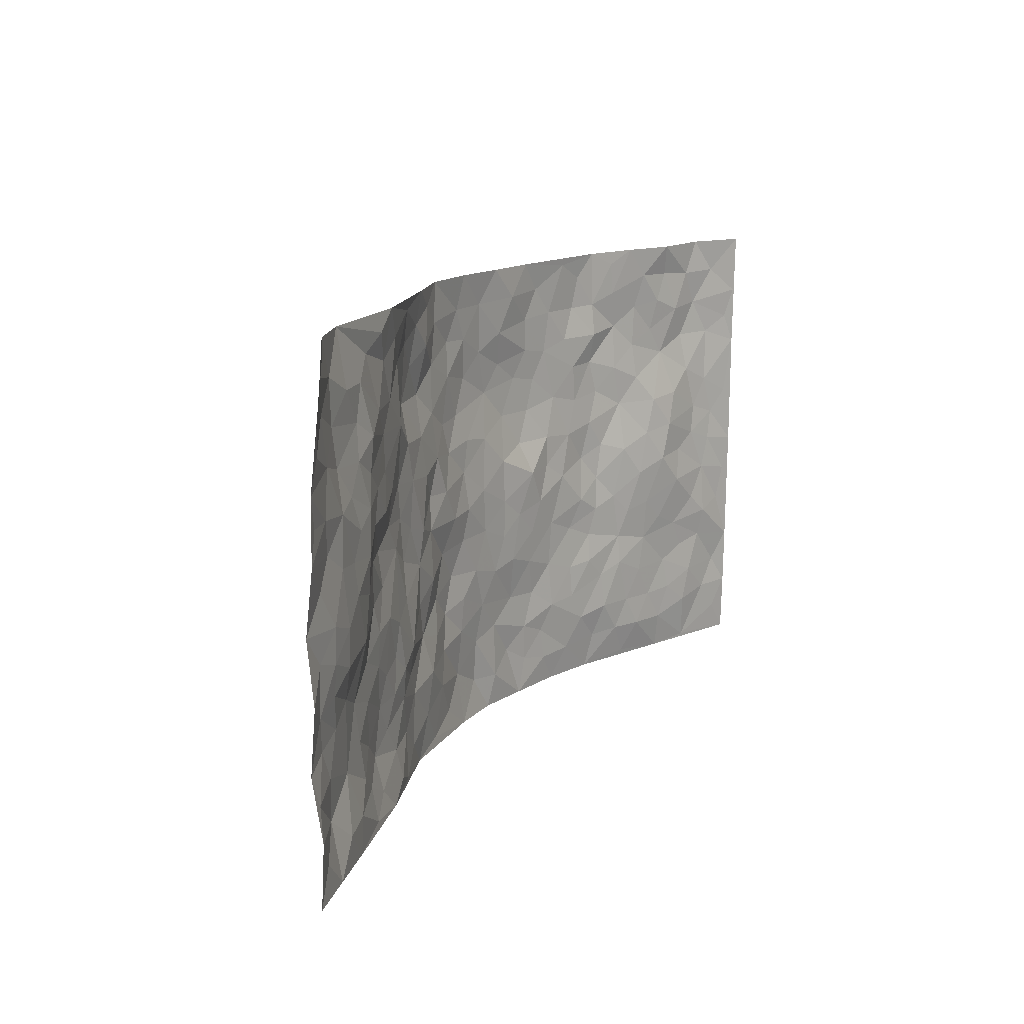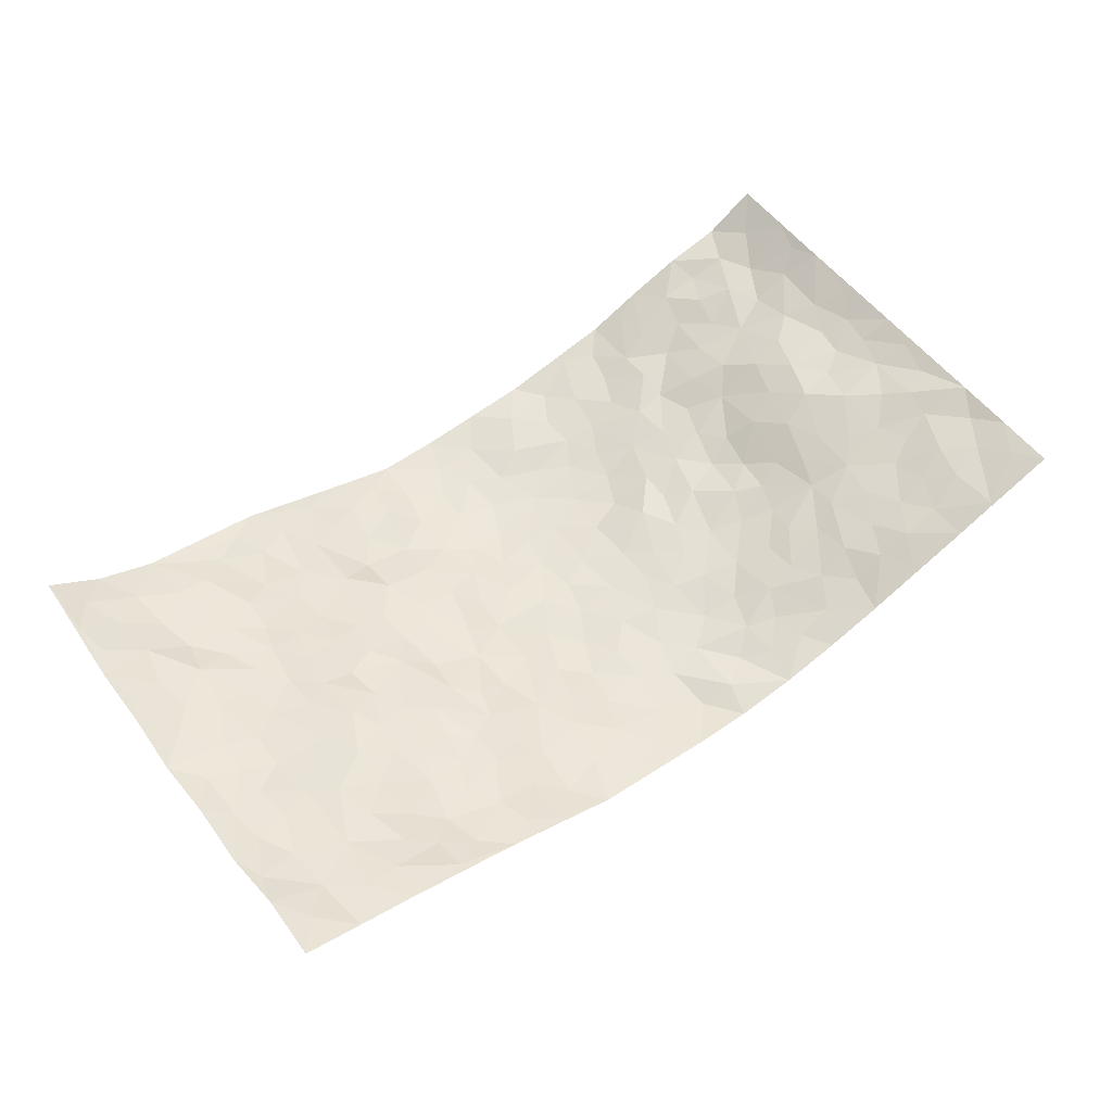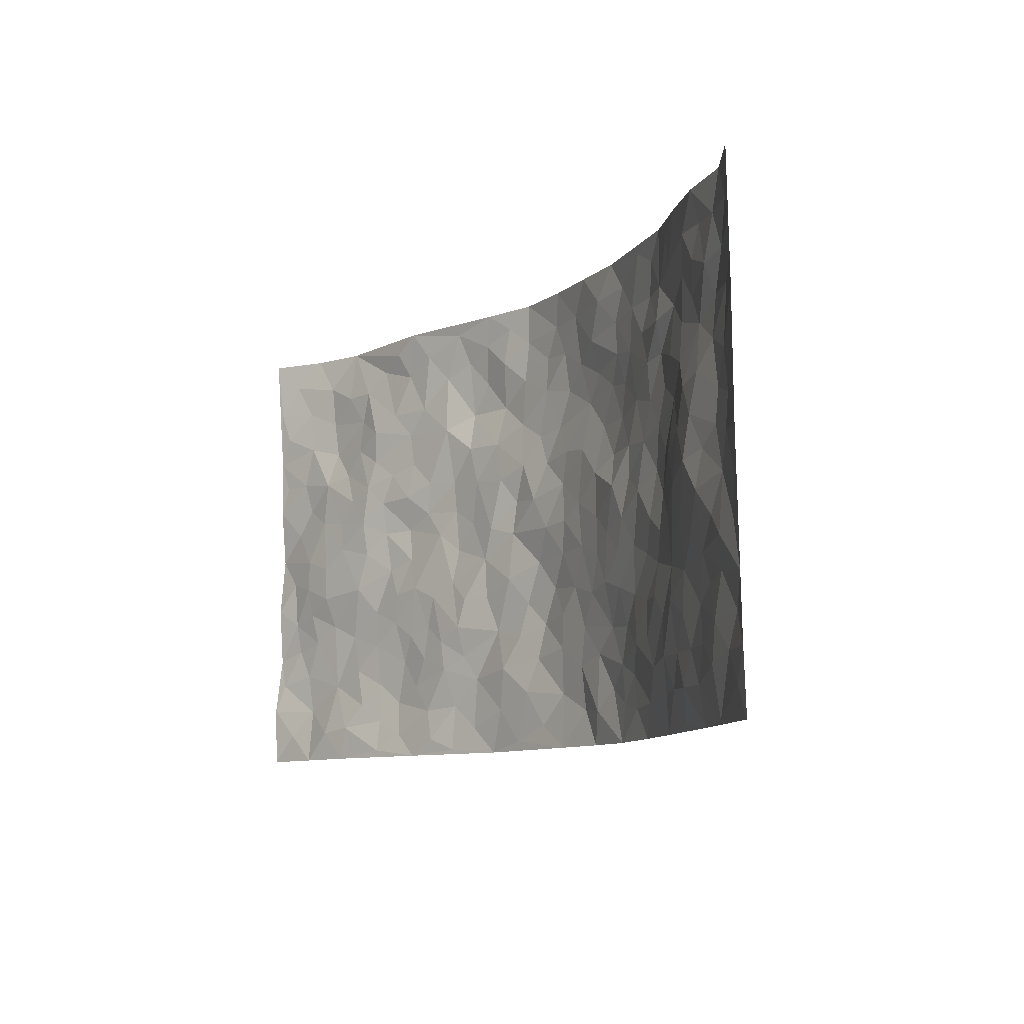
<metadata>
{"format":"obj","ext":"obj","renderer":"f3d","projection":"perspective","resolution":1024,"background":"white","views":[{"elev":14.0,"azim":-63.0,"up":"+Y"},{"elev":55.1,"azim":-36.9,"up":"+Z"},{"elev":-9.7,"azim":59.1,"up":"+Y"}]}
</metadata>
<code>
v -0.9526 0.002484 0.1339
v -0.9416 0.997 0.1549
v 0.9491 0.002719 0.1424
v 0.9424 0.9975 0.1596
v -0.7753 0.3915 0.09089
v -0.9574 0.5003 0.1185
v -0.8372 0.3574 0.09764
v 0.002313 0.00309 -0.09898
v -0.9569 0.2504 0.1212
v -0.902 0.338 0.1073
v -0.7156 0.003412 0.07222
v -0.9503 0.1271 0.139
v -0.6963 0.293 0.04965
v -0.8338 0.002781 0.1027
v -0.8221 0.2887 0.08761
v -0.4781 0.002636 0.0071
v -0.9338 0.1888 0.1235
v -0.2899 0.1674 -0.05625
v -0.7595 0.3223 0.07148
v -0.8442 0.1204 0.08777
v -0.8998 0.06486 0.1159
v -0.7749 0.066 0.08846
v -0.6571 0.1276 0.04717
v -0.705 0.07633 0.06912
v -0.8542 0.2077 0.09477
v -0.8905 0.2705 0.1016
v -0.7528 0.1777 0.06627
v -0.6774 0.21 0.0485
v -0.8417 0.4877 0.1052
v -0.9547 0.3755 0.1303
v -0.7218 0.9966 0.04358
v -0.5274 0.2222 0.002091
v 0.2592 0.1579 -0.07871
v -0.9534 0.7483 0.1323
v -0.3602 0.393 -0.0311
v -0.7661 0.7512 0.06697
v -0.7834 0.83 0.06825
v -0.5701 0.442 0.01859
v -0.5855 0.6049 0.0347
v -0.4777 0.9971 0.01377
v -0.9317 0.6861 0.124
v -0.6424 0.5614 0.05814
v -0.3825 0.7533 -0.02581
v -0.4991 0.2795 0.002117
v -0.4503 0.2248 -0.007702
v -0.4867 0.162 -0.006139
v -0.4405 0.6356 -0.01387
v -0.363 0.5596 -0.0423
v 0.165 0.4744 -0.08011
v -0.3287 0.2214 -0.04305
v -0.2074 0.611 -0.06811
v -0.3715 0.629 -0.04075
v -0.2985 0.05825 -0.05428
v -0.6114 0.7095 0.043
v -0.3873 0.1943 -0.02398
v -0.8503 0.6173 0.09656
v -0.03819 0.3488 -0.1068
v 0.05737 0.3399 -0.0959
v 0.2949 0.4517 -0.05511
v -0.09398 0.5514 -0.08523
v -0.1649 0.5564 -0.08525
v 0.09345 0.6305 -0.093
v -0.62 0.346 0.03098
v -0.7283 0.5729 0.07584
v -0.9244 0.8087 0.1273
v -0.5512 0.1288 0.003943
v -0.3608 0.01287 -0.03234
v -0.7735 0.4651 0.09199
v -0.6056 0.1723 0.02341
v -0.5988 0.01941 0.03843
v -0.2436 0.002342 -0.0723
v -0.6032 0.0884 0.02774
v -0.5354 0.05355 0.01304
v -0.4208 0.03807 -0.008948
v -0.4424 0.1041 -0.01196
v -0.8683 0.6851 0.1061
v -0.9403 0.8726 0.14
v -0.7161 0.508 0.07605
v 0.0002759 0.9985 -0.09122
v -0.7817 0.6747 0.08707
v -0.55 0.3147 0.01543
v -0.5038 0.4609 -0.0009568
v 0.007298 0.5712 -0.09824
v -0.04887 0.4827 -0.08906
v 0.003292 0.42 -0.09932
v -0.1212 0.1287 -0.08329
v -0.5562 0.669 0.0243
v -0.8928 0.562 0.1071
v -0.7144 0.6898 0.06417
v -0.4398 0.2966 -0.01153
v -0.6178 0.2673 0.03174
v -0.4915 0.6873 0.00215
v -0.1722 0.4853 -0.08017
v -0.2589 0.4361 -0.05838
v -0.6293 0.6481 0.05297
v -0.009968 0.1179 -0.1083
v -0.409 0.51 -0.02494
v -0.3349 0.2879 -0.0301
v -0.2372 0.504 -0.0604
v -0.1772 0.3818 -0.07195
v -0.9531 0.6237 0.1307
v -0.6861 0.6217 0.06537
v -0.7916 0.5788 0.09064
v -0.3569 0.1105 -0.03759
v -0.5146 0.5329 -0.003767
v -0.6643 0.4049 0.05837
v -0.1297 0.3246 -0.09362
v -0.1468 0.2501 -0.08132
v -0.5059 0.6102 0.01106
v 0.1104 0.7286 -0.1039
v -0.002897 0.2155 -0.101
v -0.07294 0.2735 -0.1036
v 0.004695 0.2889 -0.09857
v -0.42 0.3635 -0.01277
v -0.1923 0.1845 -0.06627
v -0.6366 0.4869 0.05028
v -0.5445 0.3809 0.01588
v -0.4813 0.3916 0.002047
v -0.3043 0.5242 -0.05257
v -0.2555 0.3503 -0.06054
v -0.3512 0.4667 -0.04267
v -0.224 0.2713 -0.07264
v -0.09107 0.412 -0.09863
v -0.5824 0.5311 0.02602
v -0.09113 0.1987 -0.09576
v -0.2103 0.09387 -0.07016
v -0.3897 0.2579 -0.01789
v -0.9053 0.4378 0.1121
v -0.845 0.4201 0.1055
v 0.09193 0.4229 -0.09062
v 0.209 0.2387 -0.08929
v 0.08281 0.5173 -0.08939
v 0.01985 0.4881 -0.0926
v 0.1655 0.3934 -0.08163
v 0.7669 0.4971 0.08972
v 0.2185 0.4344 -0.06992
v 0.2647 0.314 -0.068
v 0.1607 0.5676 -0.08112
v 0.1221 0.9972 -0.07924
v -0.2893 0.6196 -0.05374
v 0.4236 0.8789 -0.04178
v 0.4858 0.9975 -0.01991
v -0.2156 0.7806 -0.08781
v -0.05873 0.8646 -0.1029
v -0.3144 0.3485 -0.03645
v -0.4526 0.5654 -0.01631
v -0.07261 0.0536 -0.09647
v -0.1564 0.02286 -0.08347
v 0.1234 0.002928 -0.1024
v 0.01361 0.8601 -0.1011
v -0.01611 0.6995 -0.1059
v 0.4154 0.1972 -0.03112
v 0.3388 0.2907 -0.05577
v 0.5763 0.5266 0.02864
v 0.5189 0.5464 -0.006976
v 0.4485 0.136 -0.02197
v 0.5124 0.2282 0.0002049
v 0.4105 0.3621 -0.03668
v 0.02359 0.6408 -0.09774
v -0.0586 0.6269 -0.09913
v -0.1461 0.7296 -0.09016
v -0.08603 0.6928 -0.0987
v -0.05996 0.7913 -0.09978
v -0.1344 0.6332 -0.0836
v 0.02159 0.7747 -0.108
v 0.2445 0.9965 -0.06873
v -0.01877 0.9272 -0.09962
v -0.2696 0.8459 -0.07203
v -0.1978 0.879 -0.07209
v -0.3161 0.7798 -0.0639
v -0.2412 0.997 -0.05708
v -0.2258 0.6963 -0.07026
v -0.314 0.6998 -0.05016
v -0.1406 0.8295 -0.09368
v -0.1236 0.9985 -0.09262
v 0.2197 0.7455 -0.08778
v 0.1761 0.6665 -0.09402
v 0.3252 0.5953 -0.05413
v 0.2585 0.5236 -0.05631
v 0.2678 0.6652 -0.07817
v 0.4213 0.7436 -0.03465
v 0.3548 0.6826 -0.05381
v 0.2869 0.7326 -0.07319
v 0.06859 0.9284 -0.09317
v 0.07953 0.8225 -0.09989
v 0.1449 0.8566 -0.08378
v 0.2504 0.8722 -0.07456
v 0.3215 0.7928 -0.06211
v 0.2332 0.5945 -0.07922
v -0.8611 0.8664 0.09699
v -0.667 0.8155 0.04833
v -0.8474 0.7738 0.09801
v -0.8375 0.9972 0.08719
v -0.8955 0.9387 0.1184
v -0.7935 0.9202 0.07183
v -0.7175 0.8842 0.05984
v -0.594 0.9282 0.02546
v -0.6475 0.8851 0.04608
v -0.6713 0.7447 0.05437
v -0.5478 0.8133 0.02426
v -0.6059 0.7801 0.04645
v -0.5015 0.9002 0.007592
v -0.3869 0.8776 -0.03021
v -0.5333 0.9588 0.02356
v -0.4565 0.8151 -0.00623
v -0.4338 0.9352 -0.005286
v -0.34 0.9719 -0.03346
v -0.5022 0.7597 0.005529
v -0.319 0.9009 -0.05312
v -0.2569 0.9294 -0.06174
v 0.1576 0.7846 -0.0948
v 0.2551 0.8034 -0.07557
v 0.1872 0.9315 -0.07219
v 0.3912 0.8114 -0.04346
v 0.3365 0.8795 -0.05743
v 0.3795 0.9812 -0.04351
v 0.2888 0.9362 -0.06688
v 0.4396 0.9471 -0.03471
v 0.377 0.4938 -0.03874
v 0.3237 0.5292 -0.05405
v 0.4794 0.6039 -0.01958
v 0.4296 0.6641 -0.03438
v 0.4031 0.5877 -0.0367
v 0.3486 0.1908 -0.0505
v 0.4749 0.3349 -0.01669
v 0.4568 0.522 -0.02992
v 0.3444 0.3887 -0.05108
v -0.1251 0.9145 -0.09381
v -0.1829 0.957 -0.07735
v 0.3189 0.1339 -0.066
v 0.6022 0.01661 0.01566
v 0.2 0.3337 -0.07689
v 0.2693 0.3854 -0.06294
v 0.5693 0.2483 0.02324
v 0.7161 0.9962 0.07058
v 0.9465 0.251 0.1485
v 0.4863 0.8116 -0.01177
v 0.6931 0.488 0.08033
v 0.4852 0.7468 -0.02361
v 0.9441 0.4997 0.1527
v 0.6513 0.2946 0.04965
v 0.5035 0.4677 -0.01091
v 0.755 0.3119 0.08407
v 0.5499 0.4157 0.01359
v 0.4872 0.004551 -0.02935
v 0.09037 0.2524 -0.09837
v 0.4992 0.07901 -0.01548
v 0.134 0.3193 -0.08828
v 0.4109 0.2674 -0.03371
v 0.8472 0.2659 0.1124
v 0.6213 0.4619 0.05146
v 0.5661 0.08333 0.01509
v 0.443 0.4262 -0.0213
v 0.5916 0.3718 0.03294
v 0.2859 0.2334 -0.07285
v 0.4694 0.2722 -0.01168
v 0.2644 0.07885 -0.08095
v 0.3678 0.003847 -0.06279
v 0.2456 0.00182 -0.08555
v 0.2021 0.1149 -0.09578
v 0.06856 0.1702 -0.1042
v 0.1457 0.1901 -0.09827
v 0.5981 0.1482 0.02962
v 0.7503 0.4236 0.0949
v 0.7279 0.222 0.07003
v 0.6347 0.0814 0.04244
v 0.649 0.3848 0.05678
v 0.6965 0.3398 0.06942
v 0.8565 0.3266 0.123
v 0.7211 0.5682 0.08451
v 0.6744 0.1464 0.05374
v 0.742 0.151 0.07774
v 0.8131 0.3681 0.1075
v 0.9121 0.3499 0.1347
v 0.8588 0.4386 0.1153
v 0.5697 0.3133 0.01867
v 0.796 0.107 0.09738
v 0.331 0.06419 -0.0638
v 0.4078 0.07025 -0.0425
v 0.07275 0.07861 -0.1117
v 0.1429 0.07269 -0.09393
v 0.9437 0.7475 0.1545
v 0.713 0.08017 0.06587
v 0.638 0.2165 0.04506
v 0.9287 0.4247 0.1437
v 0.8788 0.5086 0.1213
v 0.7854 0.2513 0.09006
v 0.5215 0.1492 0.005904
v 0.7188 0.003386 0.05601
v 0.4951 0.3941 -0.007956
v 0.911 0.06479 0.1315
v 0.9474 0.127 0.1462
v 0.8142 0.1814 0.1044
v 0.8717 0.1255 0.1179
v 0.8083 0.01072 0.09025
v 0.9099 0.1891 0.1277
v 0.6459 0.5562 0.05727
v 0.6719 0.6337 0.06249
v 0.5767 0.6359 0.01264
v 0.805 0.6906 0.09049
v 0.6214 0.7713 0.02515
v 0.9249 0.6238 0.1433
v 0.7452 0.6421 0.08406
v 0.8316 0.5945 0.1005
v 0.7191 0.7426 0.05578
v 0.8218 0.5304 0.1001
v 0.8888 0.5734 0.1231
v 0.867 0.6583 0.1136
v 0.6268 0.6926 0.03487
v 0.5571 0.724 0.007059
v 0.506 0.6745 -0.01637
v 0.8358 0.8511 0.09113
v 0.6977 0.8701 0.05588
v 0.7962 0.7754 0.07567
v 0.8748 0.7763 0.111
v 0.7636 0.8428 0.07631
v 0.9407 0.8725 0.1554
v 0.682 0.8017 0.04422
v 0.9236 0.8096 0.141
v 0.7275 0.9305 0.06062
v 0.837 0.9976 0.09543
v 0.6006 0.9978 0.02666
v 0.8034 0.9247 0.08546
v 0.8837 0.9271 0.118
v 0.6486 0.9335 0.04138
v 0.5498 0.9009 0.004134
v 0.4884 0.8807 -0.01915
v 0.5431 0.969 0.003478
v 0.5644 0.8219 0.001296
v 0.6267 0.8604 0.0267
f 29 6 128
f 12 21 20
f 26 10 9
f 55 45 46
f 27 19 15
f 26 9 17
f 101 6 88
f 12 1 21
f 7 15 19
f 125 86 96
f 84 123 85
f 129 29 128
f 25 27 15
f 12 20 17
f 73 75 66
f 22 14 11
f 26 17 25
f 9 12 17
f 25 15 26
f 5 129 7
f 52 146 48
f 55 18 50
f 7 19 5
f 20 27 25
f 124 82 105
f 41 76 34
f 20 14 22
f 14 20 21
f 14 21 1
f 24 22 11
f 24 27 22
f 72 66 69
f 69 32 91
f 70 24 11
f 24 23 27
f 17 20 25
f 27 20 22
f 10 15 7
f 10 26 15
f 23 28 27
f 27 13 19
f 28 23 69
f 13 27 28
f 119 121 94
f 10 7 129
f 6 30 128
f 9 10 30
f 36 192 80
f 80 102 89
f 118 81 44
f 64 103 78
f 115 126 86
f 45 32 46
f 91 63 13
f 129 68 29
f 95 87 54
f 95 54 199
f 202 40 204
f 82 97 105
f 29 88 6
f 18 55 104
f 148 126 71
f 38 82 124
f 50 18 122
f 117 82 38
f 5 19 106
f 82 117 118
f 80 64 102
f 127 45 55
f 194 77 190
f 98 35 114
f 39 124 105
f 127 50 98
f 106 19 13
f 66 75 46
f 39 95 42
f 63 117 38
f 95 89 102
f 101 56 76
f 51 140 99
f 18 53 126
f 62 83 132
f 45 127 90
f 112 113 57
f 103 29 68
f 130 85 58
f 109 39 105
f 35 94 121
f 113 246 58
f 151 165 163
f 120 100 94
f 114 127 98
f 192 190 65
f 95 39 87
f 36 191 37
f 67 104 74
f 56 101 88
f 13 63 106
f 192 34 76
f 268 241 243
f 108 115 125
f 93 84 60
f 133 84 85
f 156 288 157
f 101 76 41
f 80 103 64
f 105 97 146
f 99 61 51
f 92 109 47
f 125 96 111
f 158 227 153
f 75 104 55
f 69 66 32
f 81 91 32
f 106 78 68
f 42 64 78
f 77 34 65
f 24 70 72
f 75 73 16
f 16 71 67
f 2 34 77
f 13 28 91
f 103 56 88
f 56 80 76
f 72 69 23
f 11 16 70
f 16 73 70
f 16 67 74
f 115 18 126
f 24 72 23
f 73 72 70
f 16 74 75
f 72 73 66
f 32 45 44
f 84 83 60
f 66 46 32
f 78 106 116
f 117 63 81
f 67 53 104
f 103 68 78
f 69 91 28
f 36 80 89
f 106 38 116
f 106 68 5
f 81 118 117
f 62 132 138
f 32 44 81
f 53 67 71
f 57 58 85
f 123 100 107
f 93 60 61
f 33 230 224
f 8 96 147
f 132 133 130
f 140 48 119
f 93 100 123
f 122 98 50
f 164 60 160
f 53 71 126
f 125 112 108
f 193 194 195
f 75 55 46
f 63 91 81
f 56 103 80
f 196 198 31
f 18 104 53
f 121 48 97
f 38 106 63
f 118 97 82
f 97 35 121
f 51 172 140
f 130 134 49
f 87 39 109
f 288 252 263
f 97 114 35
f 47 43 92
f 57 113 58
f 248 130 58
f 34 101 41
f 114 90 127
f 116 124 42
f 145 94 35
f 118 114 97
f 167 79 175
f 98 145 35
f 85 123 57
f 43 47 52
f 199 36 89
f 42 78 116
f 159 83 62
f 88 29 103
f 74 104 75
f 118 44 90
f 173 140 172
f 42 95 102
f 190 192 37
f 65 190 77
f 89 95 199
f 125 111 112
f 92 87 109
f 18 115 122
f 177 180 176
f 112 57 107
f 109 105 146
f 93 94 100
f 285 286 275
f 96 86 147
f 137 232 131
f 57 123 107
f 87 92 208
f 49 134 136
f 132 130 49
f 161 164 162
f 50 127 55
f 122 108 107
f 122 107 100
f 48 140 52
f 118 90 114
f 99 119 94
f 123 84 93
f 36 37 192
f 48 121 119
f 120 122 100
f 39 42 124
f 38 124 116
f 248 58 246
f 44 45 90
f 98 122 120
f 146 52 47
f 94 93 99
f 168 209 170
f 212 183 188
f 202 197 200
f 42 102 64
f 107 108 112
f 99 93 61
f 8 280 96
f 112 111 113
f 125 115 86
f 115 108 122
f 128 30 10
f 5 68 129
f 10 129 128
f 132 49 138
f 83 84 133
f 130 133 85
f 83 133 132
f 248 134 130
f 156 152 224
f 151 110 165
f 212 186 211
f 153 224 249
f 254 251 244
f 246 261 262
f 225 158 249
f 49 136 179
f 185 184 150
f 214 188 181
f 181 188 182
f 161 163 174
f 143 170 172
f 110 211 185
f 184 79 167
f 174 228 169
f 62 110 159
f 163 150 144
f 210 169 229
f 170 143 168
f 176 211 110
f 98 120 145
f 94 145 120
f 48 146 97
f 109 146 47
f 148 86 126
f 147 86 148
f 71 8 148
f 8 147 148
f 244 276 254
f 232 136 134
f 174 143 161
f 60 83 160
f 163 162 151
f 159 160 83
f 261 281 262
f 259 281 149
f 219 220 59
f 246 113 111
f 33 255 131
f 157 256 152
f 137 255 153
f 230 278 279
f 262 260 33
f 154 155 242
f 131 255 137
f 248 131 232
f 281 280 149
f 259 258 278
f 220 179 59
f 159 151 160
f 162 160 151
f 164 61 60
f 228 174 144
f 144 174 163
f 159 110 151
f 161 172 164
f 186 184 185
f 161 162 163
f 61 164 51
f 160 162 164
f 187 217 213
f 150 163 165
f 205 202 200
f 79 184 139
f 170 43 173
f 174 169 143
f 161 143 172
f 167 144 150
f 176 180 183
f 172 170 173
f 223 226 221
f 185 150 165
f 99 140 119
f 207 206 203
f 172 51 164
f 43 52 173
f 173 52 140
f 167 175 228
f 228 229 169
f 210 168 169
f 177 110 62
f 189 138 179
f 62 138 177
f 136 232 233
f 181 182 222
f 150 184 167
f 178 180 189
f 49 179 138
f 177 138 189
f 180 178 182
f 178 179 220
f 307 308 304
f 222 223 221
f 215 187 188
f 176 183 212
f 187 213 186
f 214 215 188
f 185 211 186
f 237 181 239
f 182 188 183
f 110 185 165
f 216 215 141
f 211 176 212
f 182 183 180
f 176 110 177
f 213 184 186
f 178 189 179
f 177 189 180
f 195 190 37
f 197 198 200
f 195 194 190
f 34 192 65
f 80 192 76
f 37 196 195
f 194 2 77
f 193 2 194
f 196 37 191
f 31 193 195
f 198 196 191
f 31 195 196
f 199 201 191
f 197 204 31
f 198 191 201
f 31 198 197
f 201 199 54
f 36 199 191
f 54 208 201
f 208 43 205
f 208 54 87
f 198 201 200
f 206 205 203
f 43 170 203
f 210 207 209
f 40 202 206
f 31 204 40
f 197 202 204
f 208 205 200
f 43 203 205
f 205 206 202
f 203 209 207
f 171 40 207
f 40 206 207
f 208 200 201
f 43 208 92
f 170 209 203
f 168 143 169
f 207 210 171
f 168 210 209
f 188 187 212
f 212 187 186
f 166 139 213
f 184 213 139
f 237 214 181
f 215 214 141
f 216 141 218
f 213 217 166
f 142 166 216
f 217 216 166
f 187 215 217
f 216 217 215
f 237 141 214
f 142 216 218
f 223 222 182
f 179 136 59
f 223 220 219
f 267 238 251
f 237 327 141
f 223 182 178
f 158 290 253
f 220 223 178
f 59 233 227
f 233 59 136
f 248 246 131
f 153 249 158
f 251 254 267
f 223 219 226
f 111 261 246
f 297 251 238
f 276 256 157
f 167 228 144
f 229 228 175
f 175 171 229
f 229 171 210
f 260 257 33
f 265 271 272
f 266 289 283
f 269 243 250
f 249 224 152
f 266 283 271
f 227 233 137
f 253 227 158
f 325 313 320
f 135 264 275
f 310 329 239
f 270 298 297
f 249 256 225
f 275 273 269
f 311 222 221
f 155 154 299
f 234 276 157
f 310 311 299
f 222 239 181
f 221 226 155
f 266 263 252
f 242 290 244
f 264 273 275
f 273 264 243
f 242 244 154
f 276 290 225
f 288 234 157
f 240 282 302
f 275 286 306
f 225 290 158
f 234 263 284
f 241 254 276
f 233 232 137
f 137 153 227
f 264 135 238
f 244 251 154
f 260 259 257
f 227 253 219
f 33 224 255
f 154 297 299
f 240 302 307
f 297 154 251
f 264 268 243
f 253 226 219
f 271 284 263
f 277 294 293
f 290 242 253
f 241 234 284
f 59 227 219
f 242 155 226
f 252 245 231
f 157 152 156
f 257 230 33
f 152 256 249
f 278 230 257
f 262 33 131
f 224 153 255
f 259 278 257
f 134 248 232
f 230 279 224
f 96 261 111
f 261 96 280
f 280 281 261
f 246 262 131
f 252 247 245
f 268 267 241
f 283 277 272
f 288 247 252
f 275 274 285
f 295 291 294
f 267 268 264
f 263 234 288
f 309 310 299
f 290 276 244
f 283 272 271
f 267 254 241
f 265 243 241
f 236 240 285
f 297 238 270
f 303 305 298
f 241 276 234
f 221 155 299
f 272 277 293
f 250 243 287
f 286 285 240
f 284 271 265
f 271 263 266
f 295 3 291
f 225 256 276
f 241 284 265
f 289 266 231
f 3 292 291
f 321 235 323
f 293 294 296
f 279 278 258
f 245 279 258
f 279 156 224
f 260 281 259
f 280 8 149
f 262 281 260
f 231 266 252
f 267 264 238
f 306 304 270
f 283 289 295
f 243 269 273
f 236 269 250
f 294 292 296
f 274 236 285
f 269 274 275
f 250 287 293
f 245 289 231
f 236 274 269
f 156 279 247
f 242 226 253
f 247 279 245
f 243 265 287
f 288 156 247
f 265 272 293
f 296 292 236
f 293 287 265
f 295 294 277
f 277 283 295
f 236 250 296
f 289 3 295
f 292 294 291
f 293 296 250
f 300 304 308
f 325 320 235
f 329 330 326
f 270 304 303
f 270 303 298
f 309 305 301
f 135 306 270
f 299 297 298
f 298 309 299
f 238 135 270
f 300 314 305
f 303 300 305
f 304 306 307
f 300 303 304
f 282 319 315
f 322 325 235
f 275 306 135
f 307 306 286
f 240 307 286
f 308 307 302
f 302 282 308
f 308 282 315
f 305 309 298
f 310 309 301
f 310 301 329
f 310 239 311
f 222 311 239
f 299 311 221
f 319 312 315
f 312 323 316
f 301 305 318
f 305 314 316
f 300 308 315
f 316 314 312
f 312 314 315
f 315 314 300
f 323 312 324
f 316 313 318
f 282 4 317
f 330 313 325
f 4 321 324
f 235 320 323
f 282 317 319
f 312 319 317
f 326 325 322
f 316 320 313
f 316 318 305
f 142 218 327
f 327 218 141
f 316 323 320
f 324 312 317
f 4 324 317
f 321 323 324
f 318 313 330
f 328 326 322
f 326 327 329
f 329 327 237
f 326 328 327
f 322 142 328
f 327 328 142
f 329 237 239
f 301 318 330
f 326 330 325
f 330 329 301

</code>
